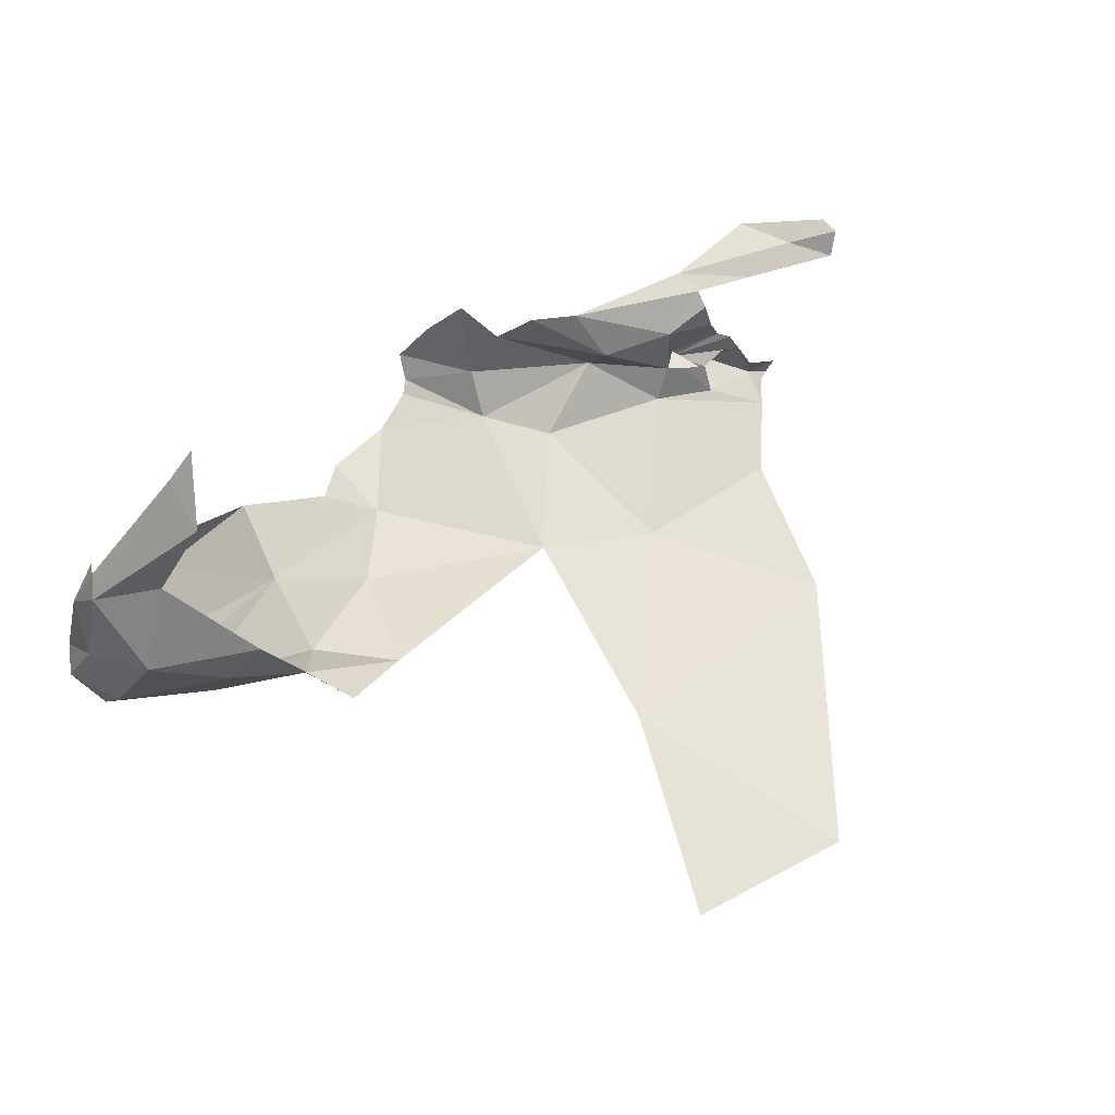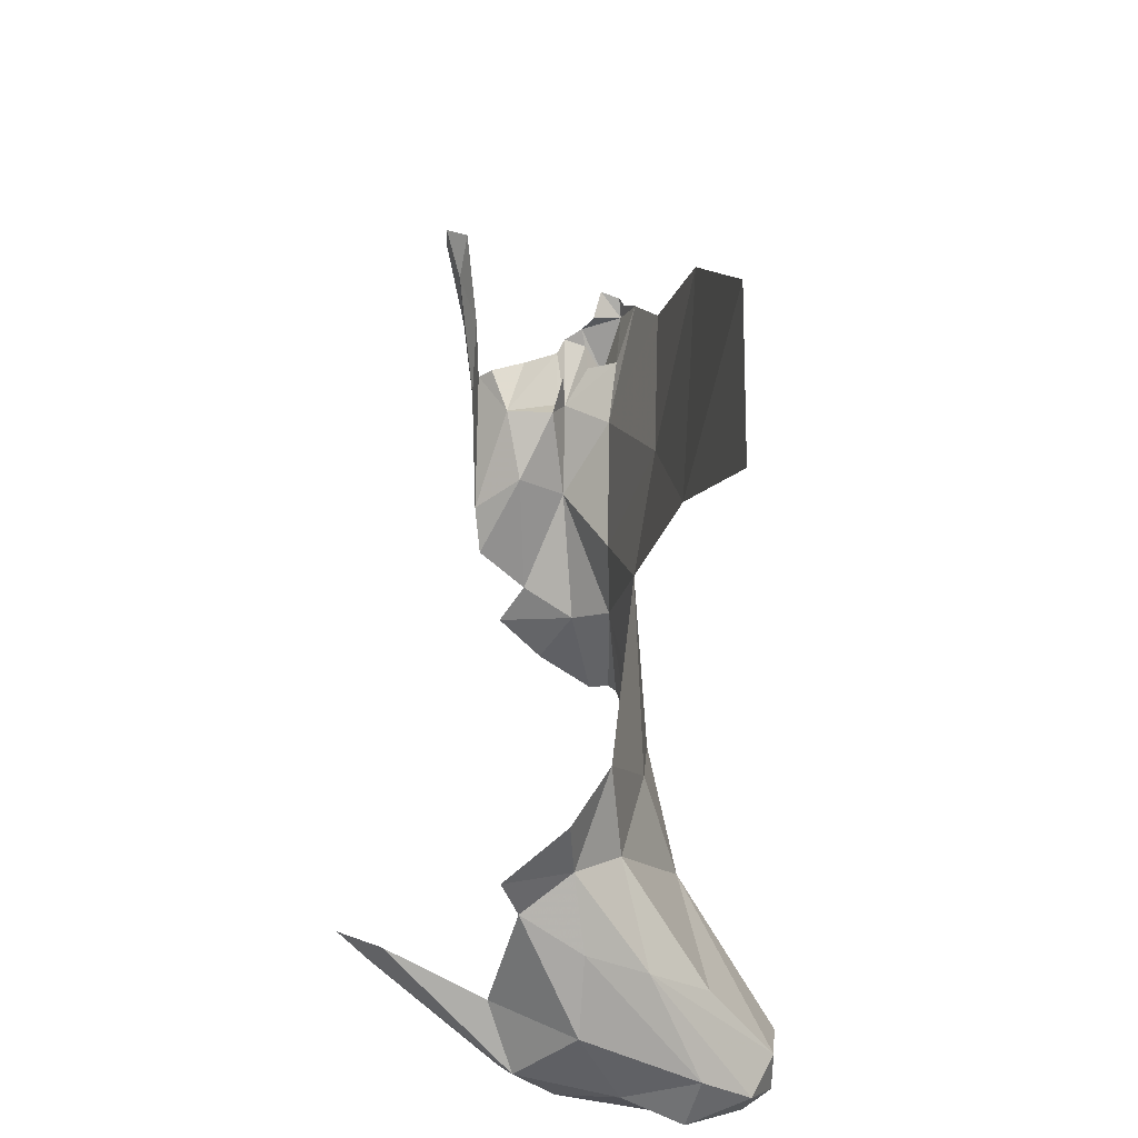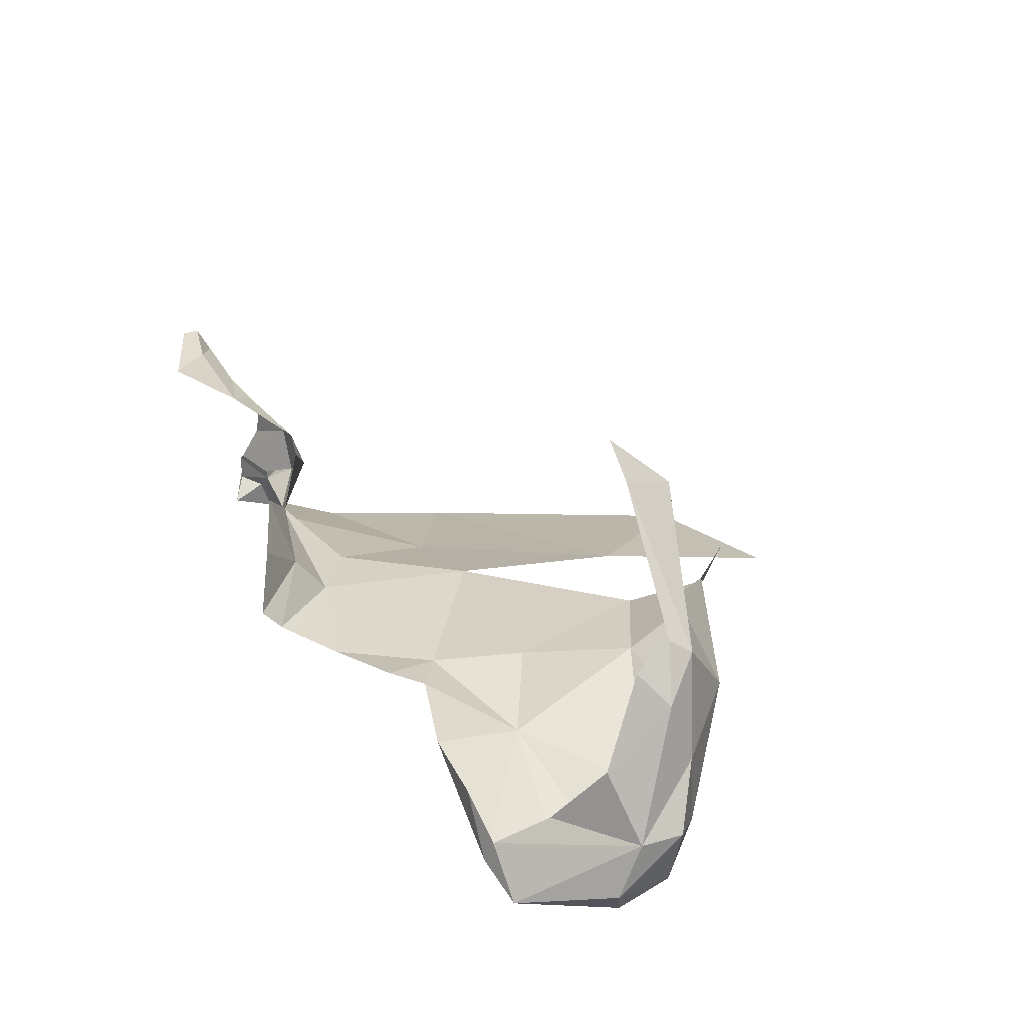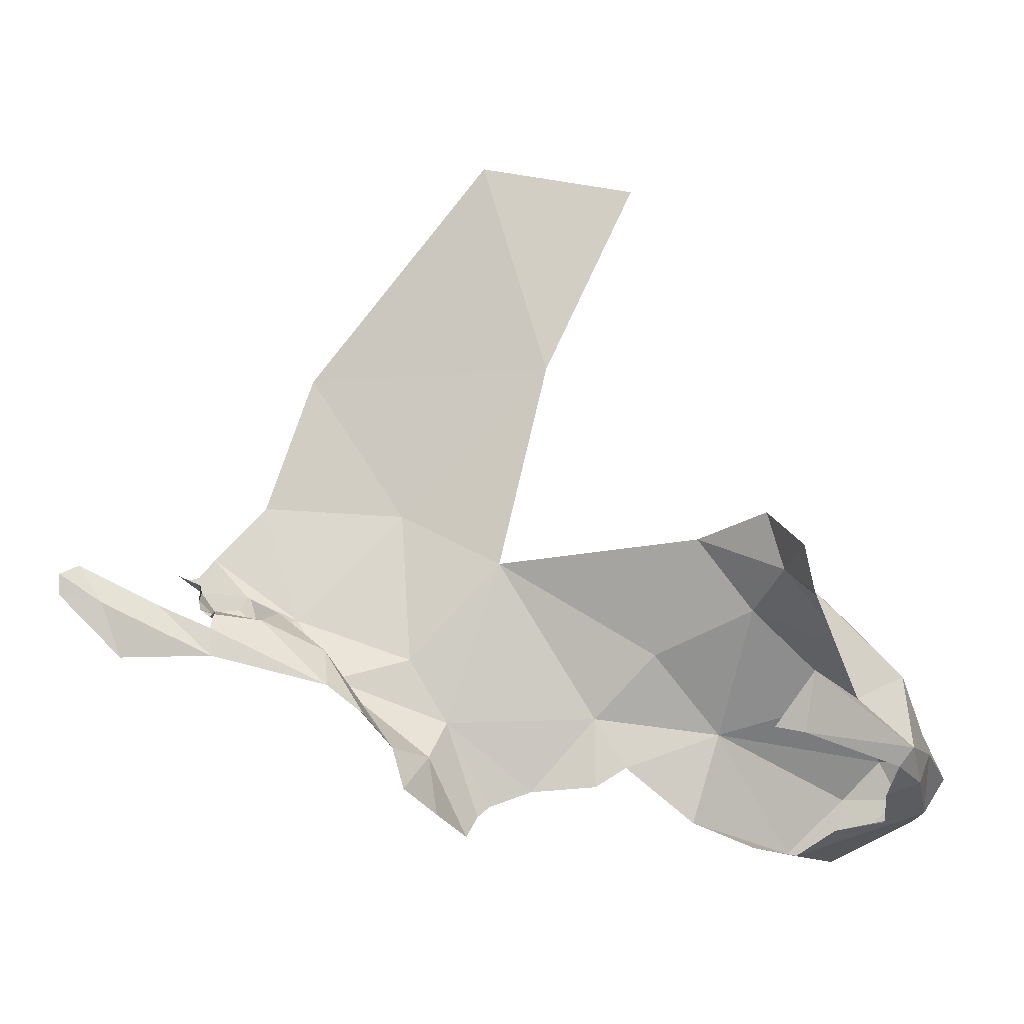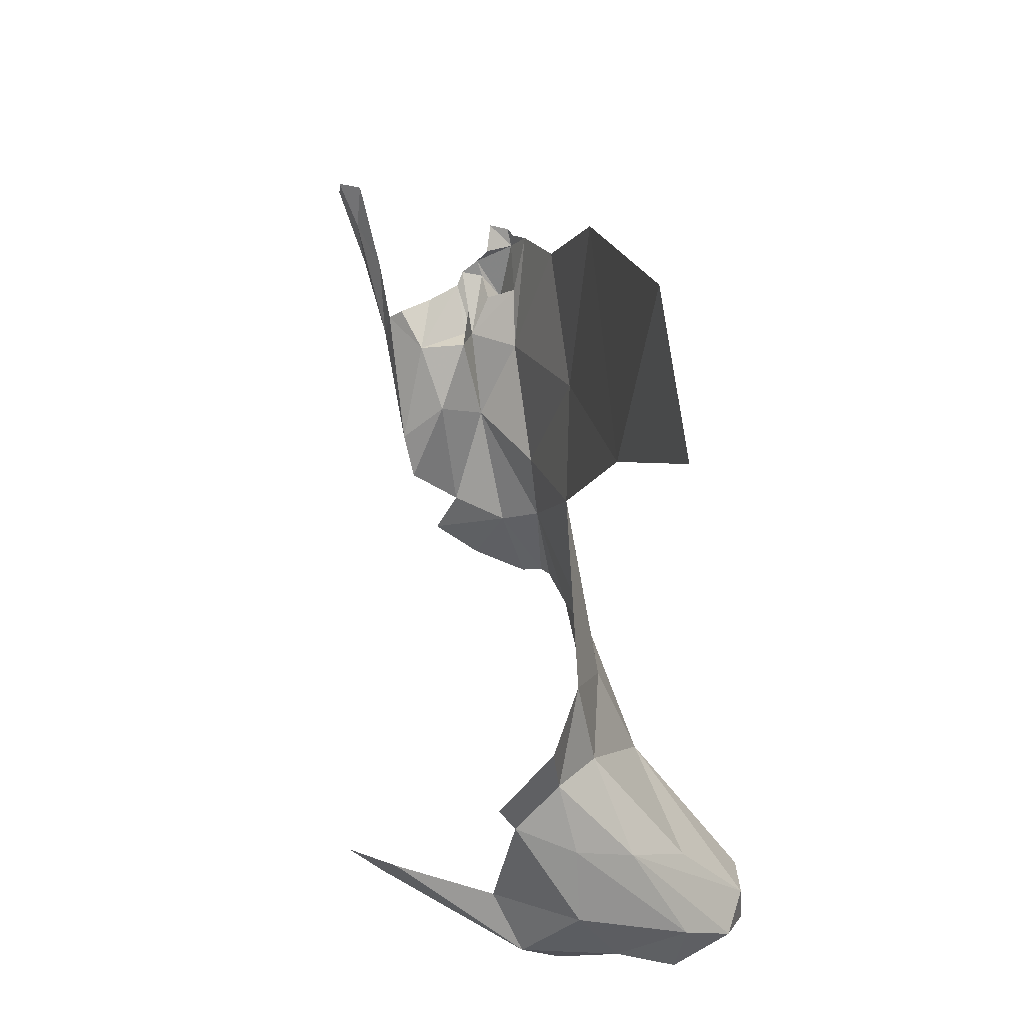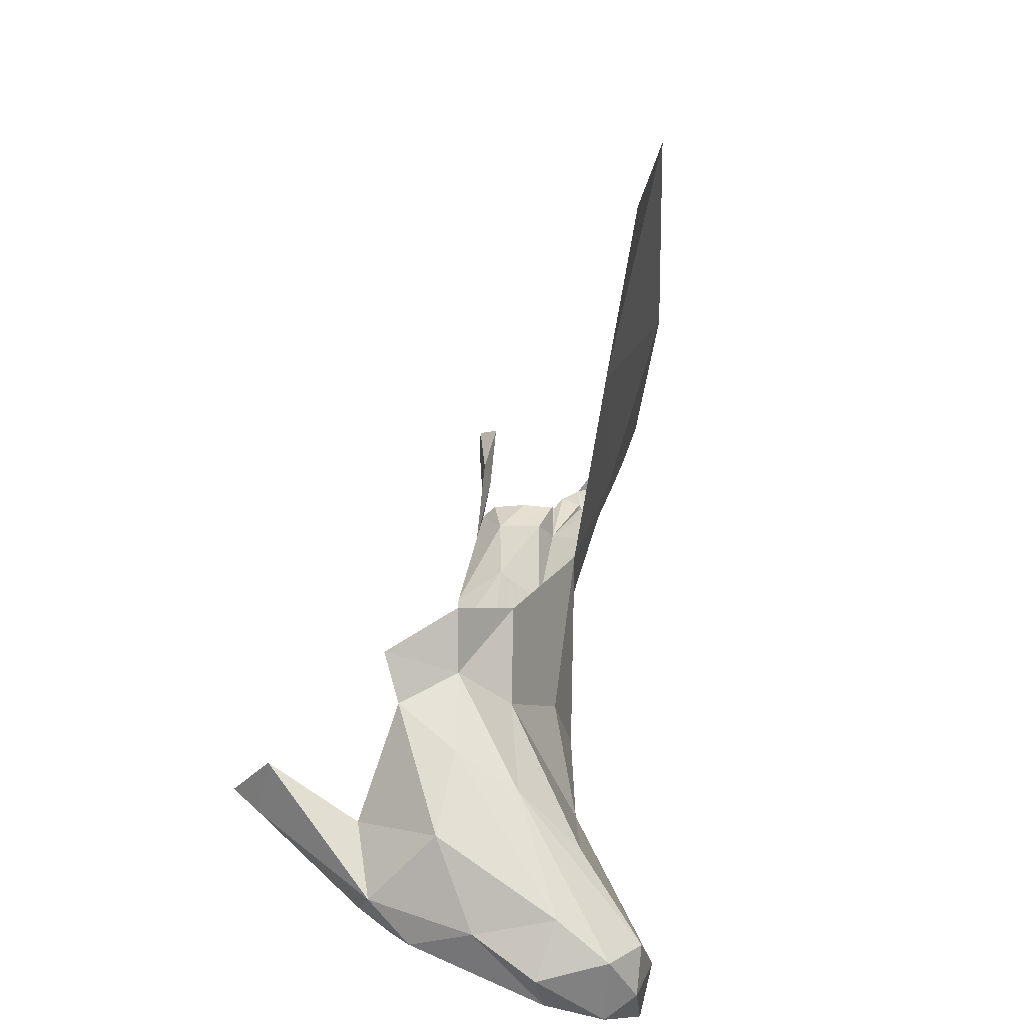
<metadata>
{"format":"obj","ext":"obj","renderer":"f3d","projection":"perspective","resolution":1024,"background":"white","views":[{"elev":53.9,"azim":-39.6,"up":"+Y"},{"elev":60.1,"azim":-88.1,"up":"+Z"},{"elev":22.1,"azim":-140.4,"up":"+Y"},{"elev":-0.9,"azim":-169.3,"up":"+Z"},{"elev":69.5,"azim":-97.0,"up":"+Z"},{"elev":20.0,"azim":-76.9,"up":"+Z"}]}
</metadata>
<code>
v 0.8602 0.6081 0.5944
v 0.8532 0.5561 0.5435
v 0.8419 0.4753 0.5741
v 1.785 0.6733 0.7637
v 1.726 0.6504 0.7551
v 1.785 0.6917 0.7461
v 1.747 0.5734 0.7387
v 1.715 0.5136 0.7502
v 1.648 0.5725 0.6716
v 0.9889 0.7895 0.6262
v 0.8784 0.626 0.5709
v 0.8762 0.5273 0.6814
v 1.79 0.5056 0.7824
v 1.791 0.5443 0.7656
v 0.9312 0.6405 0.6587
v 0.978 0.7697 0.7015
v 1.576 0.6829 0.6335
v 1.643 0.6304 0.7145
v 1.551 0.6229 0.5841
v 1.829 0.5487 0.762
v 1.836 0.5769 0.7667
v 1.023 0.8336 0.636
v 1.925 0.7235 0.78
v 1.977 0.7448 0.7909
v 1.977 0.7428 0.8182
v 1.961 0.7133 0.8292
v 1.72 0.5887 0.763
v 1.797 0.63 0.7665
v 1.82 0.5867 0.7572
v 0.9875 0.6025 0.7958
v 1.764 0.5762 0.782
v 1.749 0.5835 0.7385
v 0.8961 0.5908 0.5303
v 1.856 0.6973 0.7762
v 1.78 0.7011 0.7094
v 0.8498 0.3899 0.4854
v 0.9019 0.4748 0.4813
v 1.029 0.3573 0.4168
v 0.9718 0.3964 0.4585
v 0.8674 0.3194 0.4649
v 0.9828 0.2957 0.4016
v 0.8867 0.284 0.4915
v 1.258 0.4559 0.5465
v 1.133 0.41 0.5905
v 1.167 0.4311 0.469
v 0.8545 0.3119 0.55
v 1.043 0.3279 0.4155
v 1.623 0.6906 0.6713
v 1.9 0.7195 0.7067
v 1.085 0.4042 0.433
v 0.8228 0.3942 0.5328
v 0.9672 0.2793 0.4889
v 1.516 0.5563 0.5661
v 1.153 0.4971 0.8643
v 1.055 0.5435 0.9005
v 1.032 0.5382 0.824
v 1.502 0.5061 0.6091
v 1.433 0.4758 0.8303
v 1.302 0.4515 0.6134
v 1.079 0.4823 0.7668
v 1.298 0.4691 0.5204
v 1.388 0.476 0.5123
v 1.217 0.456 0.7035
v 0.8552 0.3758 0.5994
v 1.444 0.4934 0.4922
v 0.95 0.4441 0.7137
v 0.9535 0.5228 0.7578
v 1.554 0.5095 0.6967
v 1.578 0.4536 0.8968
v 1.469 0.5304 0.4548
v 1.458 0.5041 0.4793
v 1.846 0.483 0.835
v 1.859 0.5015 0.7884
v 1.865 0.4976 0.8097
v 1.846 0.5537 0.7784
v 0.9141 0.284 0.5447
v 0.959 0.3688 0.6396
v 1.528 0.6562 0.5329
v 1.808 0.5241 0.7293
v 1.495 0.6002 0.4927
v 1.849 0.5384 0.7999
v 1.878 0.5043 0.8062
v 1.884 0.5292 0.8128
v 1.779 0.454 0.9087
v 0.9998 0.6228 0.8569
v 1.721 0.4123 1.093
v 1.375 0.4242 1.106
v 1.476 0.3729 1.402
v 1.262 0.3665 1.363
f 1 2 3
f 4 5 6
f 7 8 9
f 1 10 11
f 1 3 12
f 13 7 14
f 1 12 15
f 16 1 15
f 17 18 19
f 11 2 1
f 20 7 21
f 1 16 10
f 10 16 22
f 23 24 25
f 23 25 26
f 7 9 27
f 28 29 5
f 28 5 4
f 15 12 30
f 7 27 31
f 7 31 32
f 27 18 5
f 8 7 13
f 11 33 2
f 34 6 35
f 36 2 37
f 38 36 39
f 23 26 34
f 21 7 29
f 40 41 42
f 43 44 45
f 27 32 31
f 46 40 42
f 44 47 45
f 32 5 29
f 17 48 18
f 5 18 48
f 20 14 7
f 49 24 23
f 50 45 47
f 50 47 38
f 2 33 37
f 40 46 51
f 5 32 27
f 35 6 48
f 36 40 51
f 42 41 52
f 23 34 35
f 18 27 9
f 38 41 36
f 38 47 41
f 29 7 32
f 6 5 48
f 35 49 23
f 19 9 53
f 36 41 40
f 37 39 36
f 41 47 52
f 54 55 56
f 2 36 3
f 53 9 57
f 57 58 59
f 44 43 59
f 56 60 54
f 59 61 62
f 63 54 60
f 64 51 46
f 65 57 62
f 46 66 64
f 30 12 67
f 58 68 69
f 70 53 71
f 72 73 74
f 20 21 75
f 66 60 56
f 8 68 9
f 46 42 76
f 12 3 64
f 77 60 66
f 44 63 60
f 8 69 68
f 77 76 44
f 66 46 76
f 19 53 78
f 20 75 79
f 57 59 62
f 66 56 67
f 51 3 36
f 14 20 79
f 14 79 13
f 51 64 3
f 42 52 76
f 58 63 59
f 70 80 53
f 58 54 63
f 57 71 53
f 19 18 9
f 77 44 60
f 44 52 47
f 43 61 59
f 67 64 66
f 67 12 64
f 13 79 73
f 75 81 73
f 73 79 75
f 72 13 73
f 74 73 82
f 77 66 76
f 63 44 59
f 76 52 44
f 81 83 73
f 8 13 72
f 65 71 57
f 73 83 82
f 9 68 57
f 72 84 8
f 58 57 68
f 78 53 80
f 69 8 84
f 55 85 56
f 30 56 85
f 30 67 56
f 69 86 87
f 84 86 69
f 88 87 86
f 88 89 87
f 69 87 58

</code>
